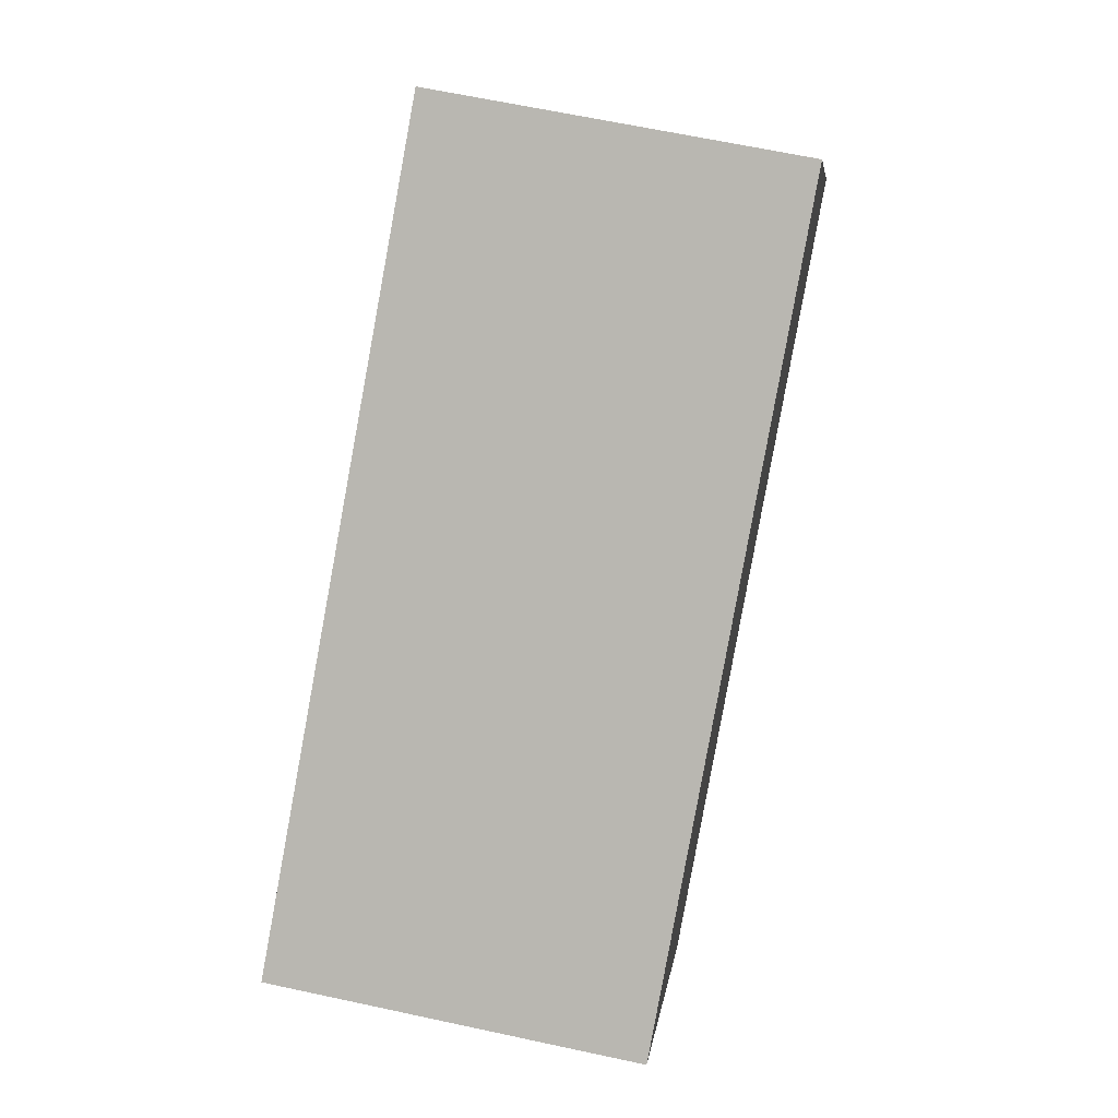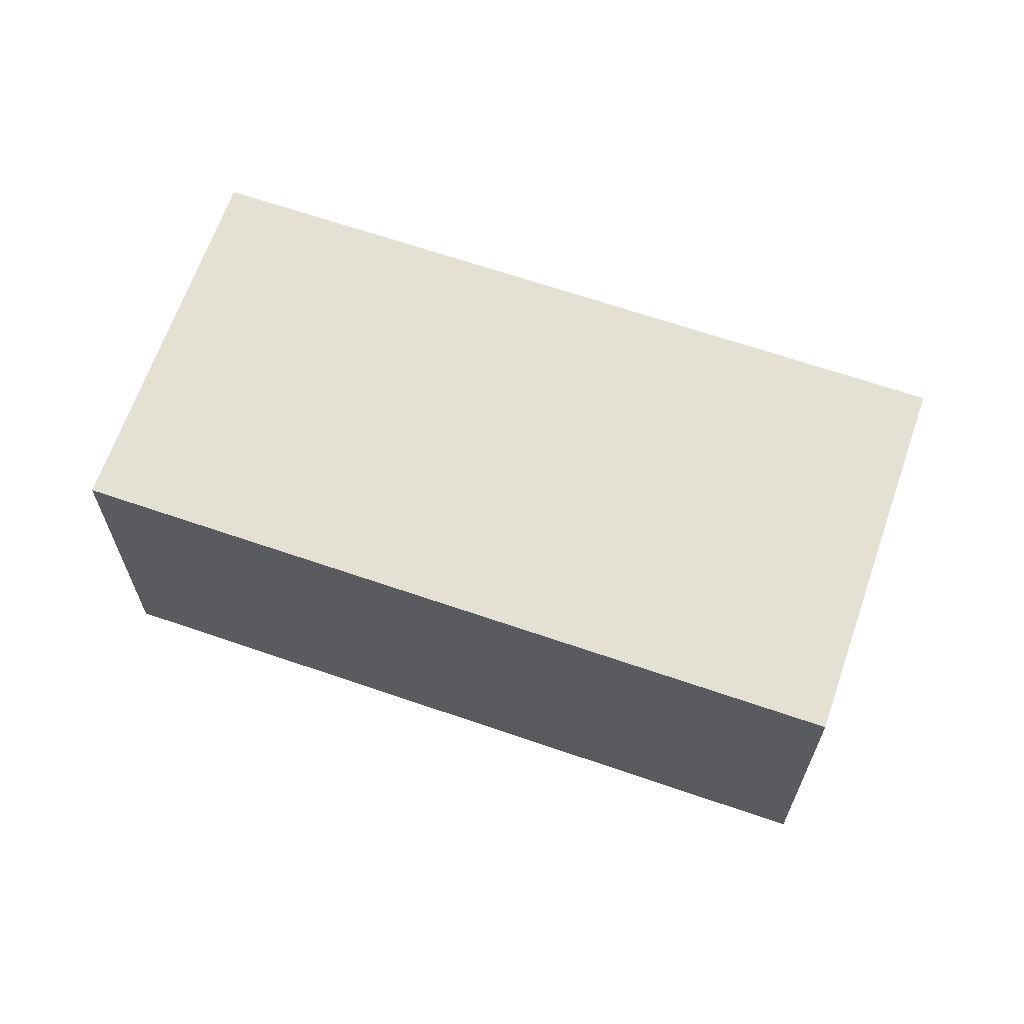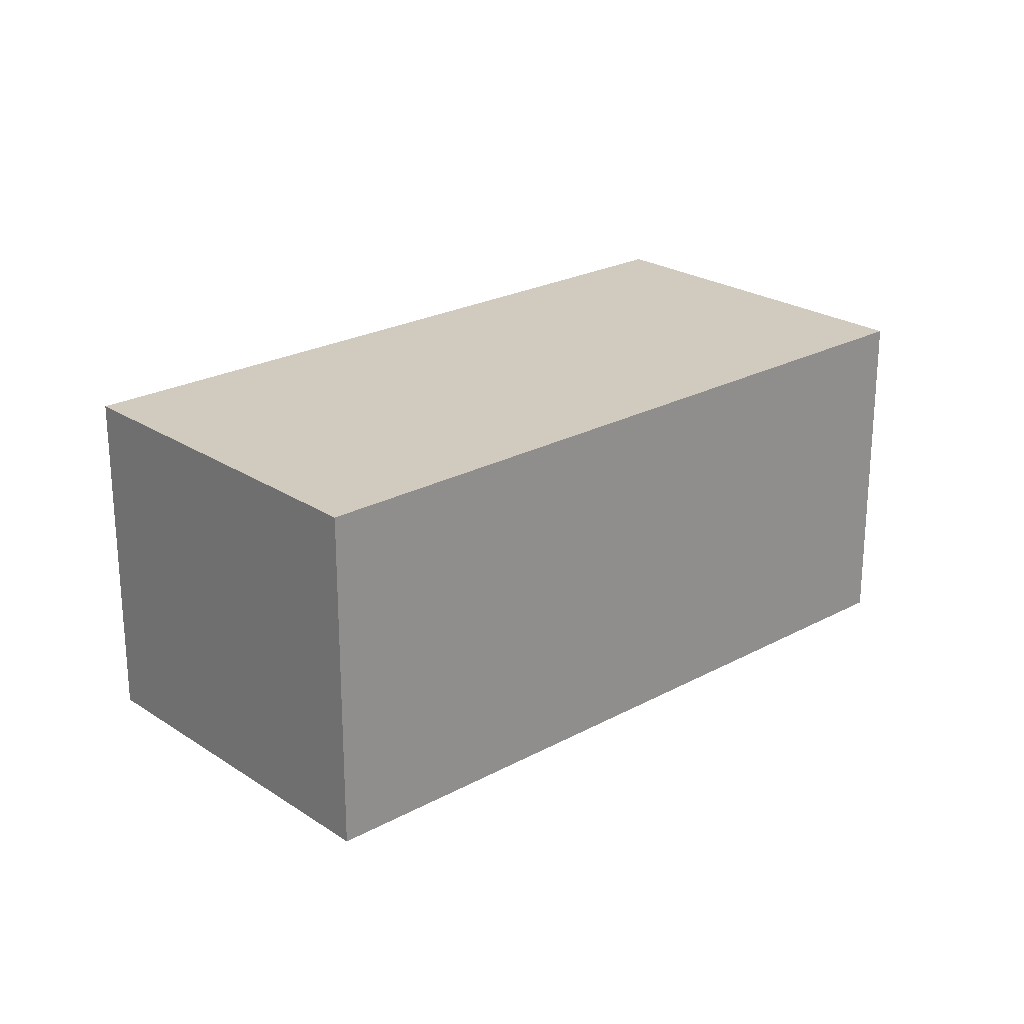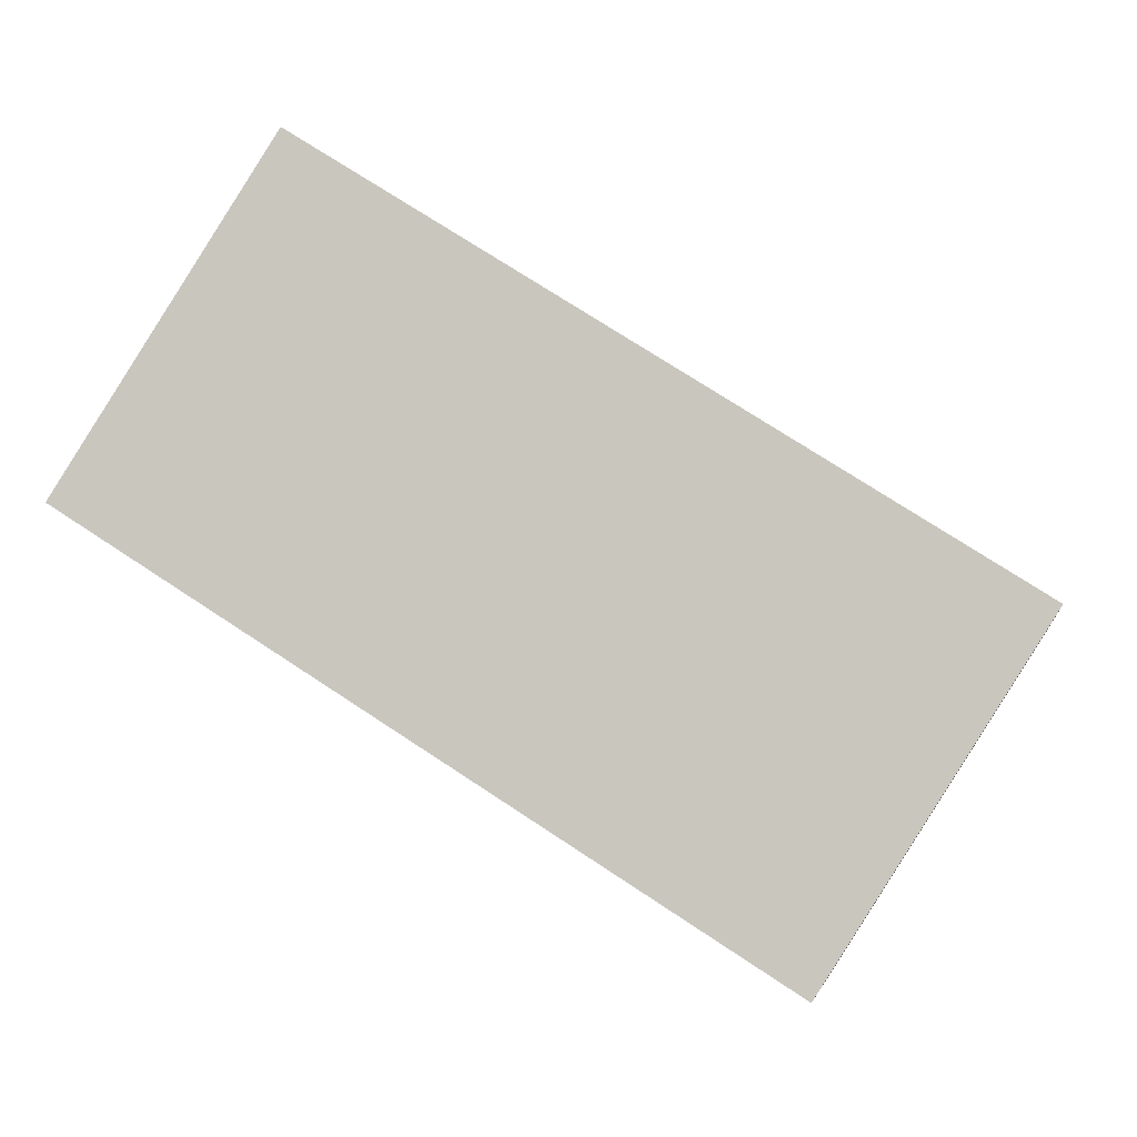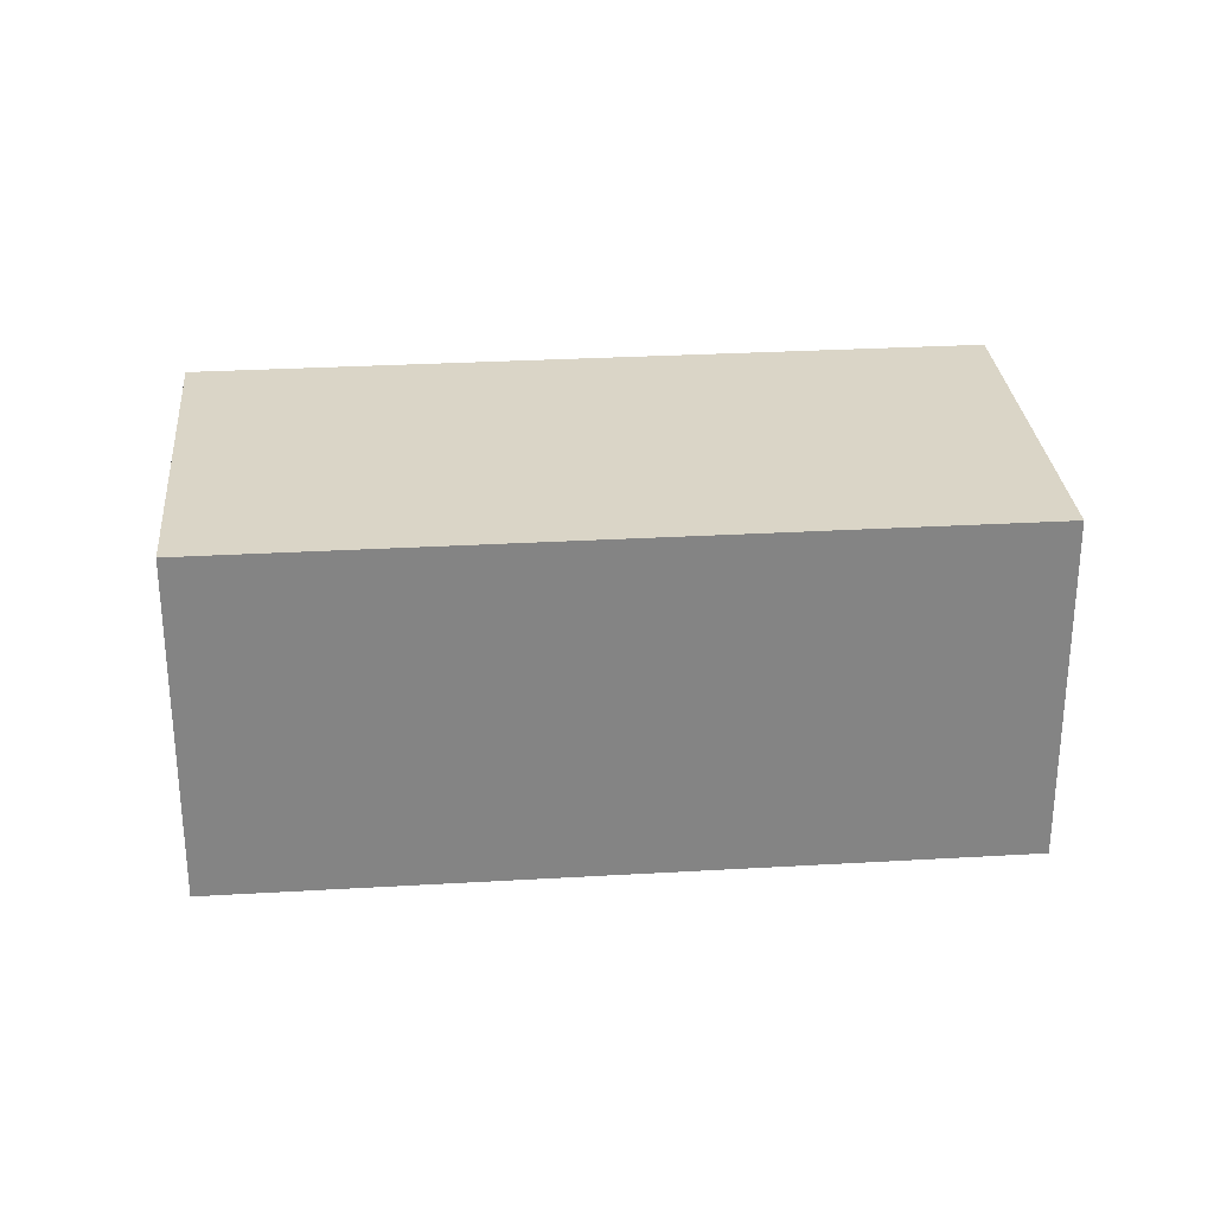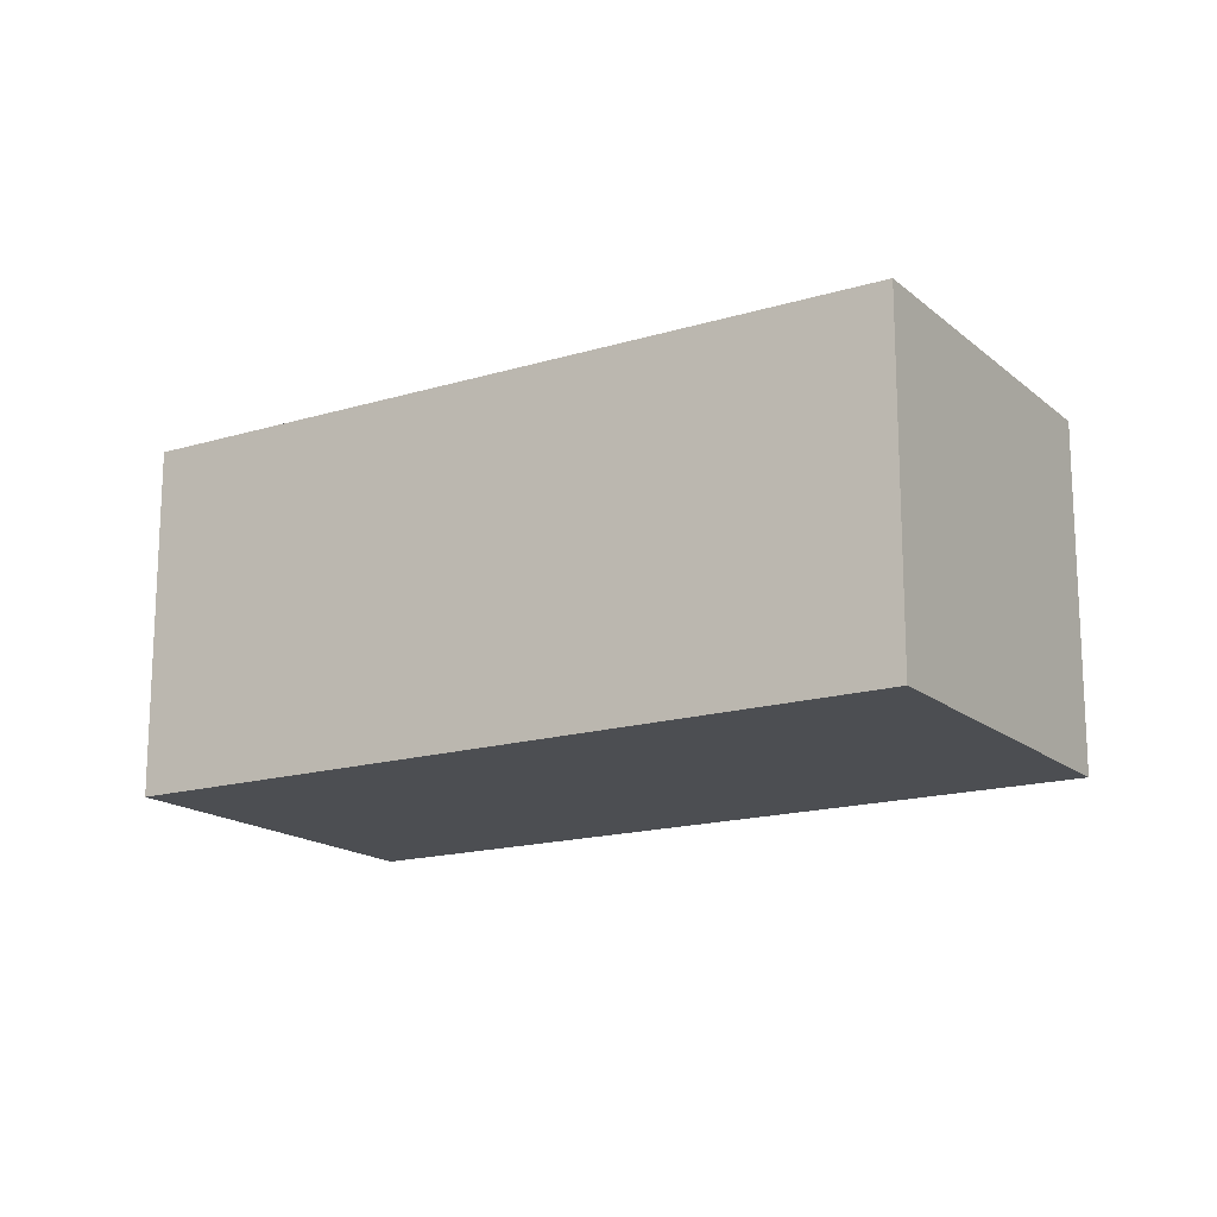
<metadata>
{"format":"obj","ext":"obj","renderer":"f3d","projection":"perspective","resolution":1024,"background":"white","views":[{"elev":64.3,"azim":102.3,"up":"+Z"},{"elev":65.5,"azim":-128.3,"up":"+Y"},{"elev":23.6,"azim":-9.7,"up":"+Y"},{"elev":-4.8,"azim":8.6,"up":"+Z"},{"elev":29.0,"azim":27.6,"up":"+Y"},{"elev":-16.5,"azim":64.3,"up":"+Y"}]}
</metadata>
<code>
v  0 1.69 1.035e-16
v  4.266 1.69 -0.48
v  3.247 1.69 -2.075
v  1.019 1.69 1.595
v  3.247 1.271e-16 -2.075
v  0 0 0
v  1.019 -9.767e-17 1.595
v  4.266 2.939e-17 -0.48
g defaultobject
f 1 2 3
f 2 1 4
f 5 1 3
f 1 5 6
f 6 4 1
f 4 6 7
f 7 2 4
f 2 7 8
f 8 3 2
f 3 8 5
f 8 6 5
f 6 8 7

</code>
